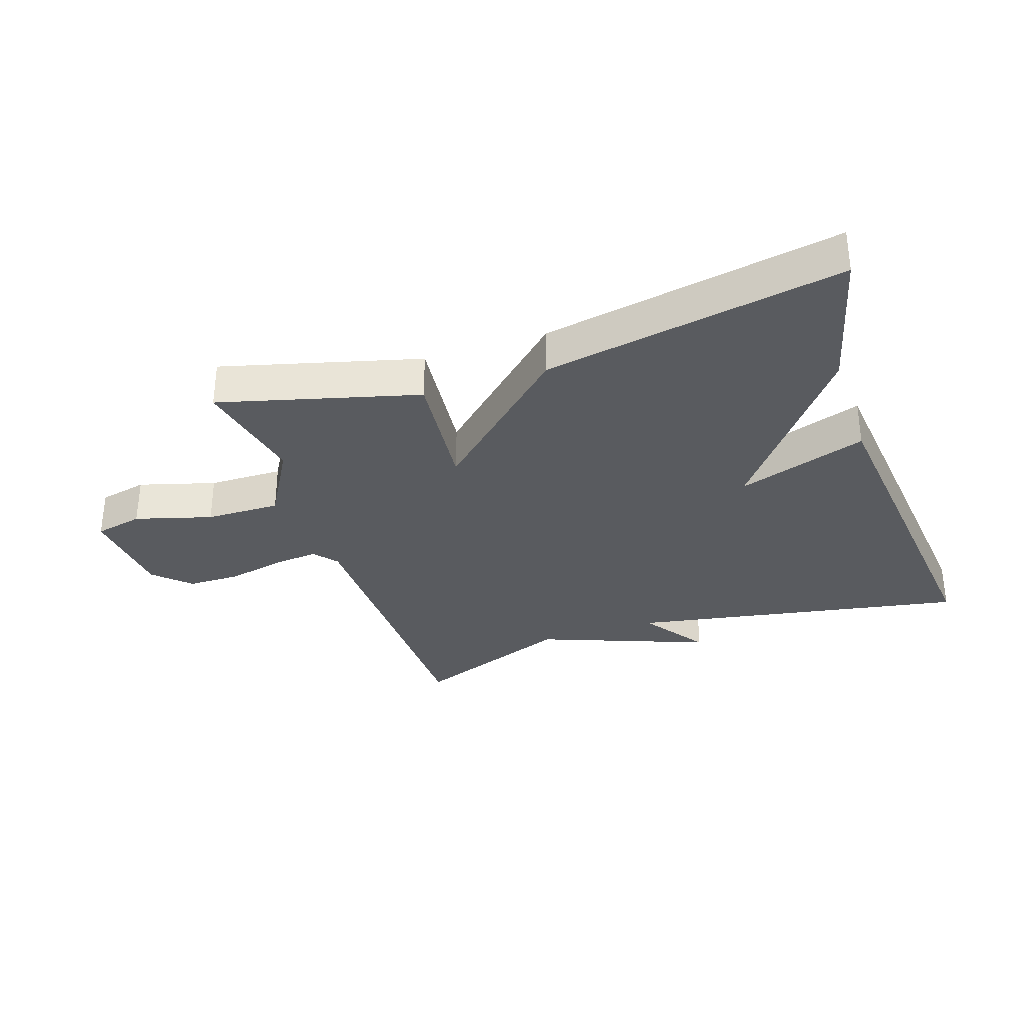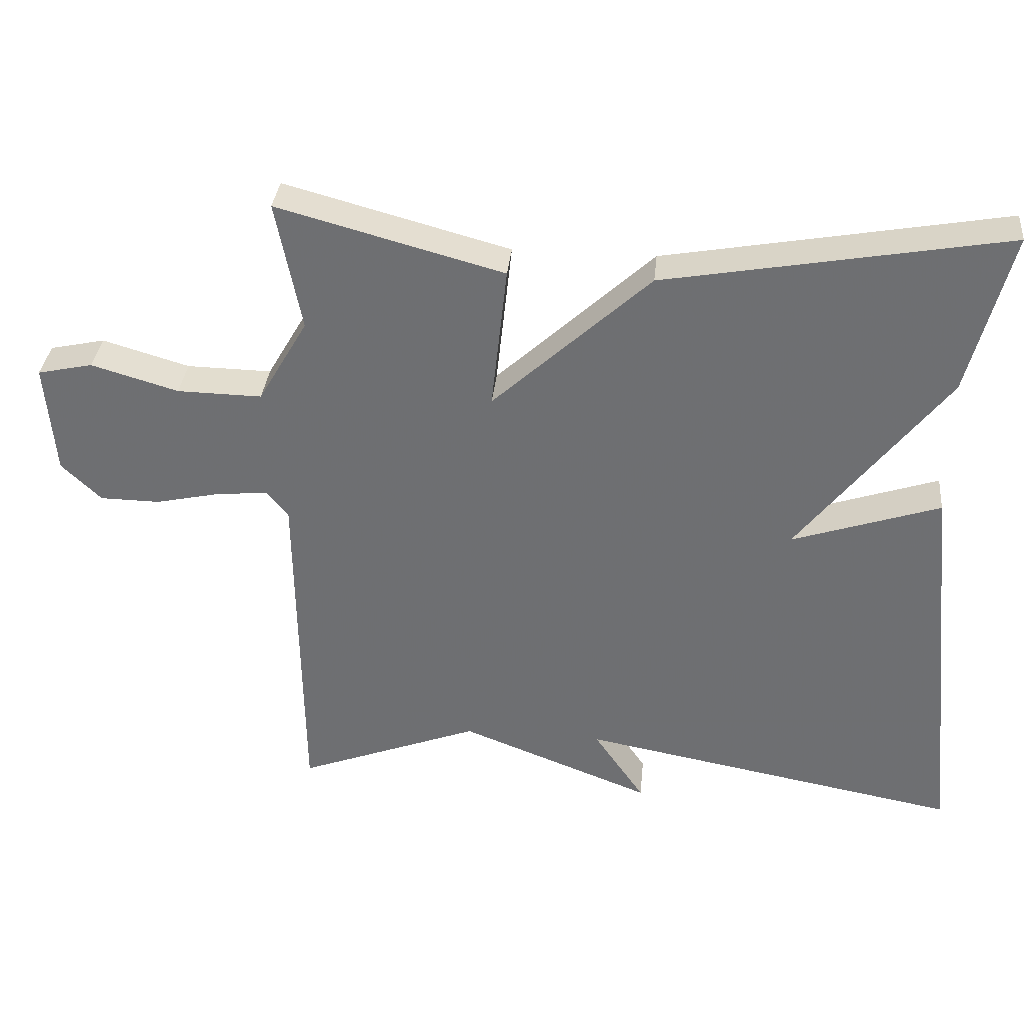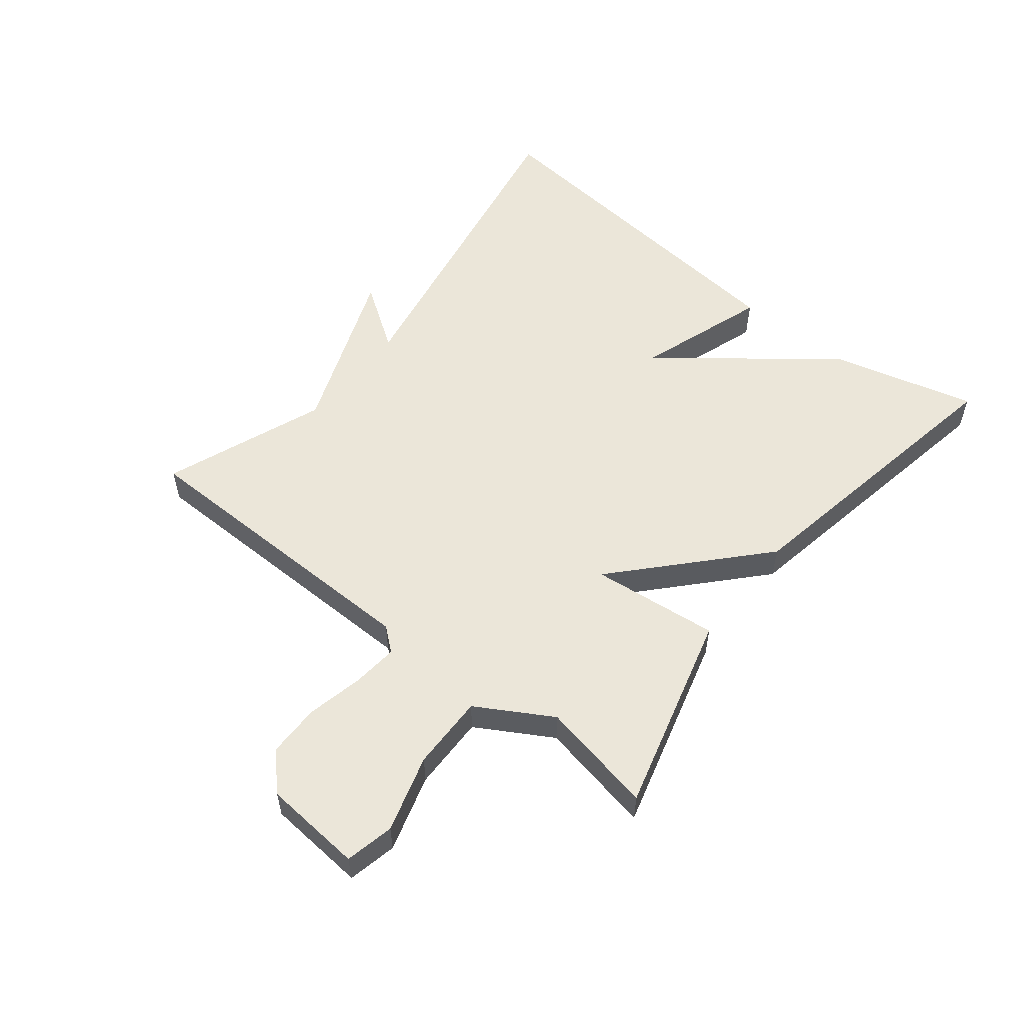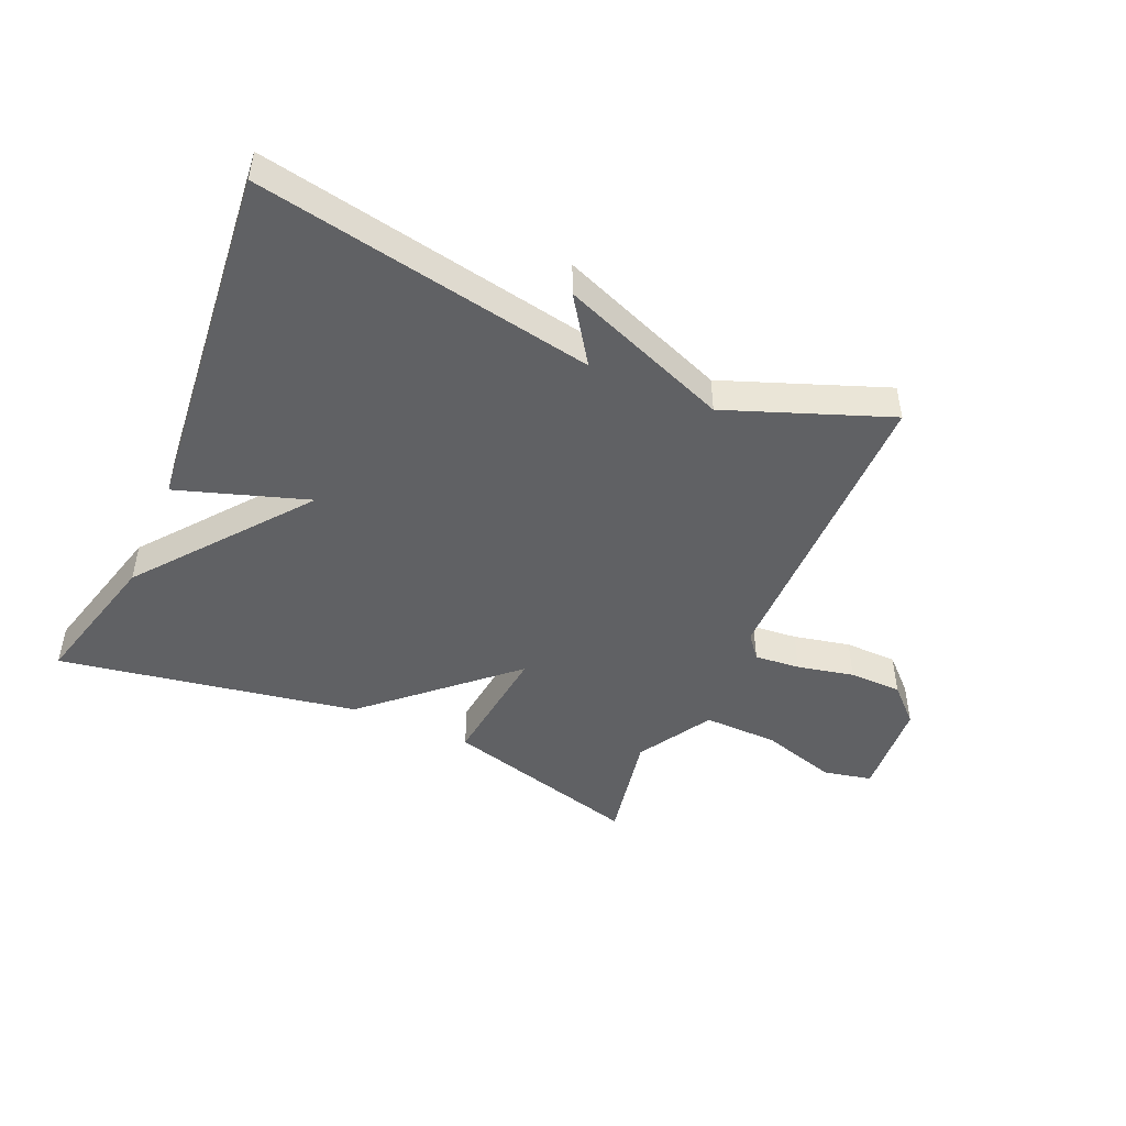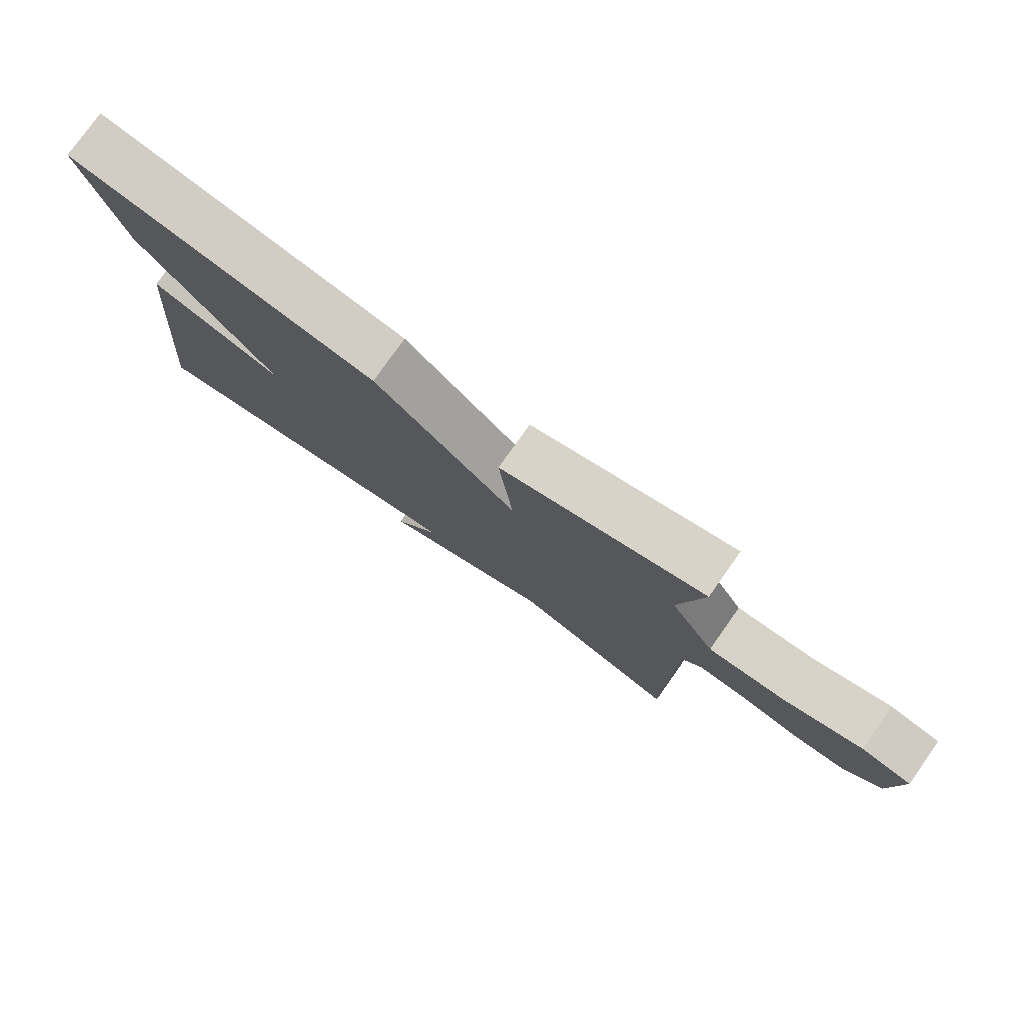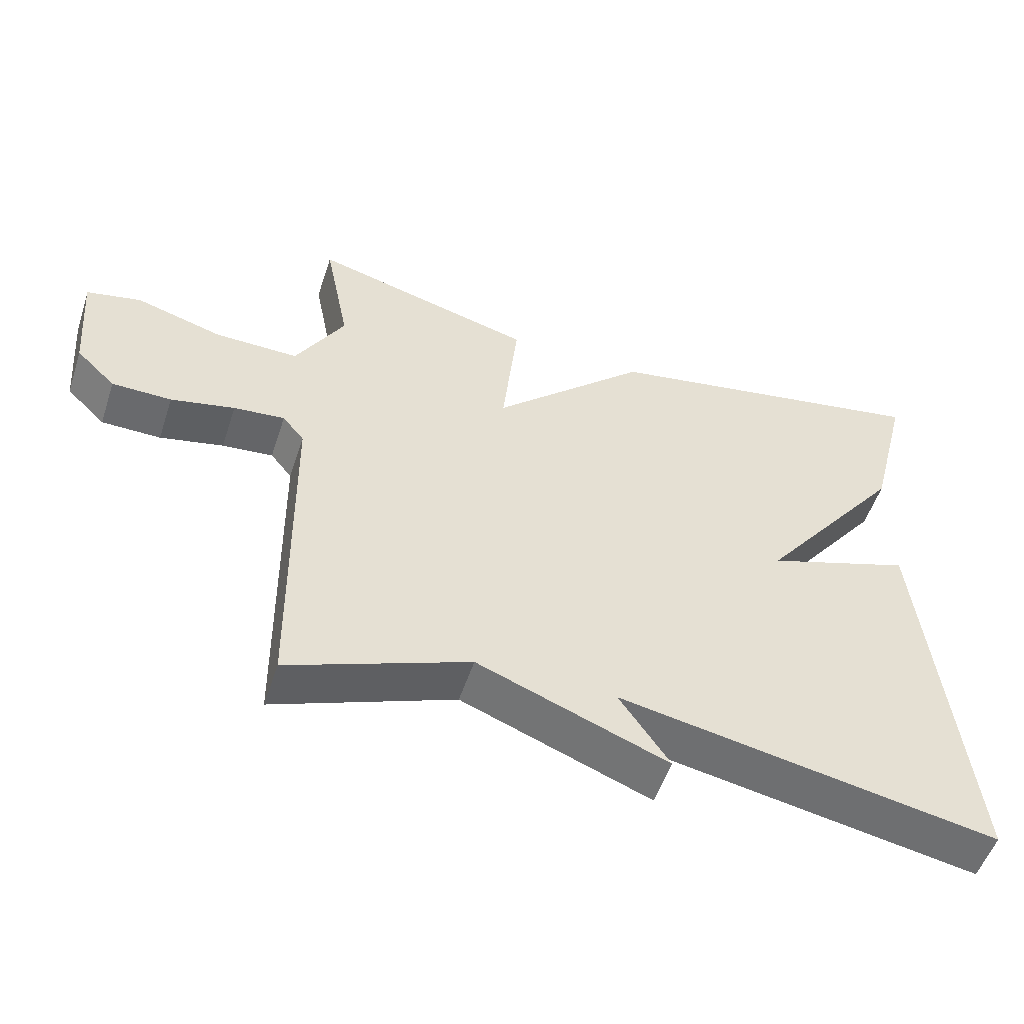
<metadata>
{"format":"obj","ext":"obj","renderer":"f3d","projection":"perspective","resolution":1024,"background":"white","views":[{"elev":-32.5,"azim":18.7,"up":"+Y"},{"elev":34.6,"azim":5.6,"up":"+Z"},{"elev":55.1,"azim":-51.5,"up":"+Y"},{"elev":-47.0,"azim":156.1,"up":"+Y"},{"elev":77.9,"azim":-144.7,"up":"+Z"},{"elev":-52.9,"azim":-18.1,"up":"+Z"}]}
</metadata>
<code>
v -0.5 0.07 -0.5
v -0.506 0.07 -0.007
v -0.537 0.07 0.031
v -0.61 0.07 0.024
v -0.701 0.07 0.004
v -0.786 0.07 0.005
v -0.842 0.07 0.059
v -0.855 0.07 0.218
v -0.777 0.07 0.235
v -0.654 0.07 0.199
v -0.534 0.07 0.197
v -0.464 0.07 0.317
v -0.5 0.07 0.5
v -0.181 0.07 0.414
v -0.203 0.07 0.209
v 0.019 0.07 0.414
v 0.5 0.07 0.5
v 0.441 0.07 0.27
v 0.232 0.07 0
v 0.441 0.07 0.07
v 0.5 0.07 -0.5
v -0.041 0.07 -0.401
v 0.031 0.07 -0.506
v -0.241 0.07 -0.401
v -0.5 0 -0.5
v -0.506 0 -0.007
v -0.537 0 0.031
v -0.61 0 0.024
v -0.701 0 0.004
v -0.786 0 0.005
v -0.842 0 0.059
v -0.855 0 0.218
v -0.777 0 0.235
v -0.654 0 0.199
v -0.534 0 0.197
v -0.464 0 0.317
v -0.5 0 0.5
v -0.181 0 0.414
v -0.203 0 0.209
v 0.019 0 0.414
v 0.5 0 0.5
v 0.441 0 0.27
v 0.232 0 0
v 0.441 0 0.07
v 0.5 0 -0.5
v -0.041 0 -0.401
v 0.031 0 -0.506
v -0.241 0 -0.401
f 22 23 24
f 19 20 21 22
f 19 22 24
f 19 24 1
f 18 19 1
f 17 18 1
f 16 17 1
f 15 16 1
f 12 13 14 15
f 11 12 15
f 8 9 10
f 7 8 10
f 6 7 10
f 5 6 10
f 4 5 10
f 3 4 10 11
f 2 3 11 15
f 1 2 15
f 48 47 46
f 46 45 44 43
f 48 46 43
f 25 48 43
f 25 43 42
f 25 42 41
f 25 41 40
f 25 40 39
f 39 38 37 36
f 39 36 35
f 34 33 32
f 34 32 31
f 34 31 30
f 34 30 29
f 34 29 28
f 35 34 28 27
f 39 35 27 26
f 39 26 25
f 1 25 26 2
f 2 26 27 3
f 3 27 28 4
f 4 28 29 5
f 5 29 30 6
f 6 30 31 7
f 7 31 32 8
f 8 32 33 9
f 9 33 34 10
f 10 34 35 11
f 11 35 36 12
f 12 36 37 13
f 13 37 38 14
f 14 38 39 15
f 15 39 40 16
f 16 40 41 17
f 17 41 42 18
f 18 42 43 19
f 19 43 44 20
f 20 44 45 21
f 21 45 46 22
f 22 46 47 23
f 23 47 48 24
f 24 48 25 1

</code>
